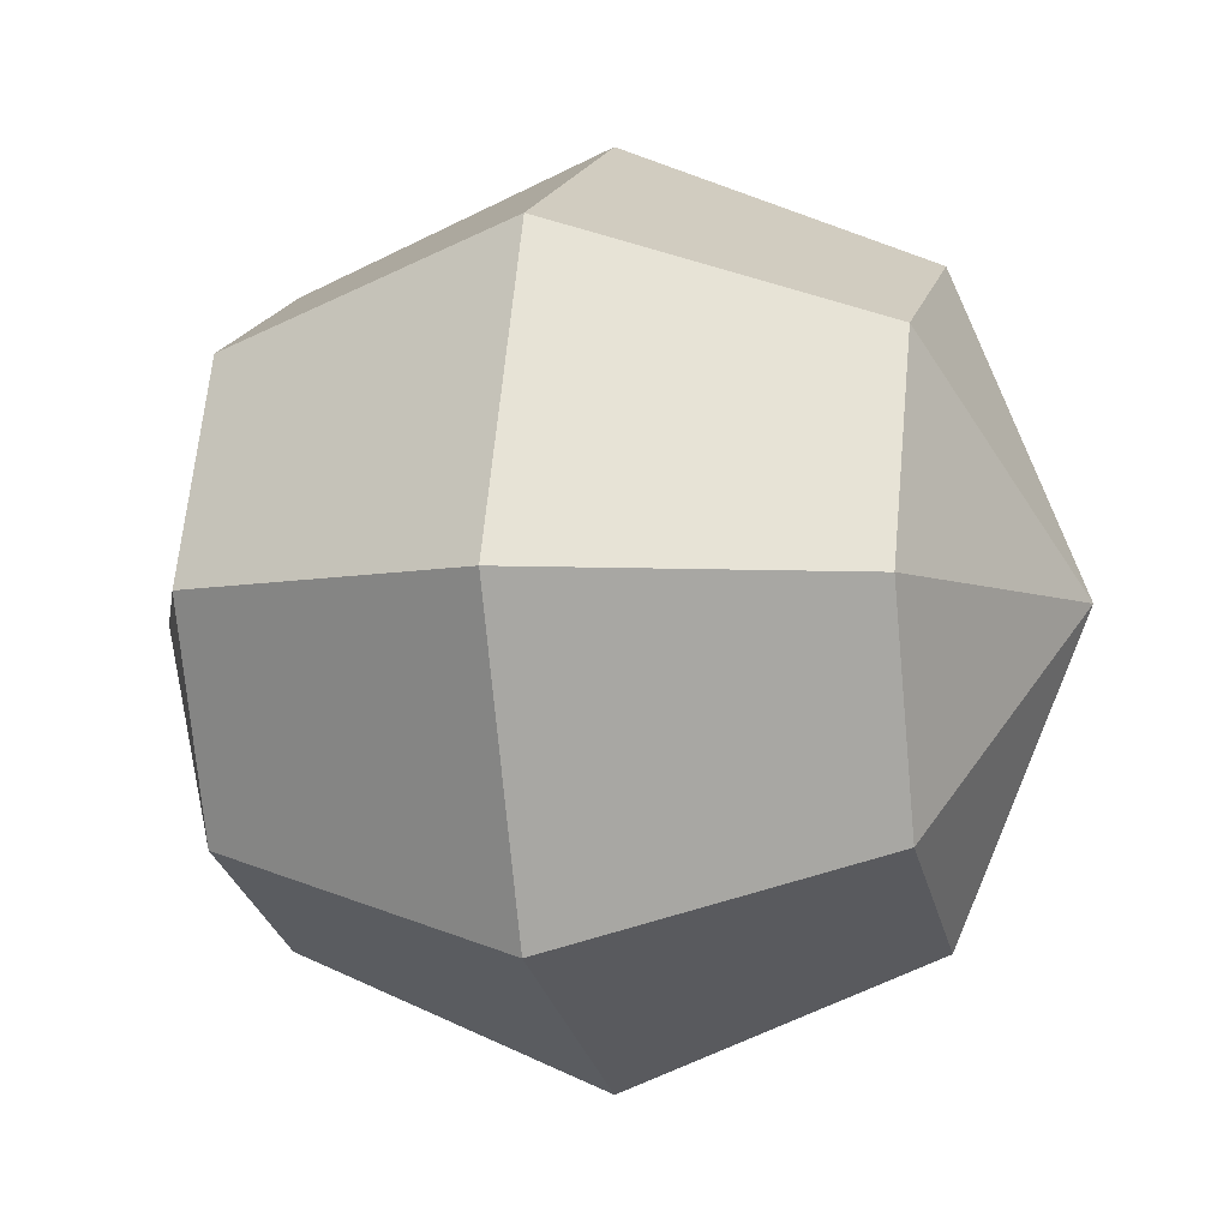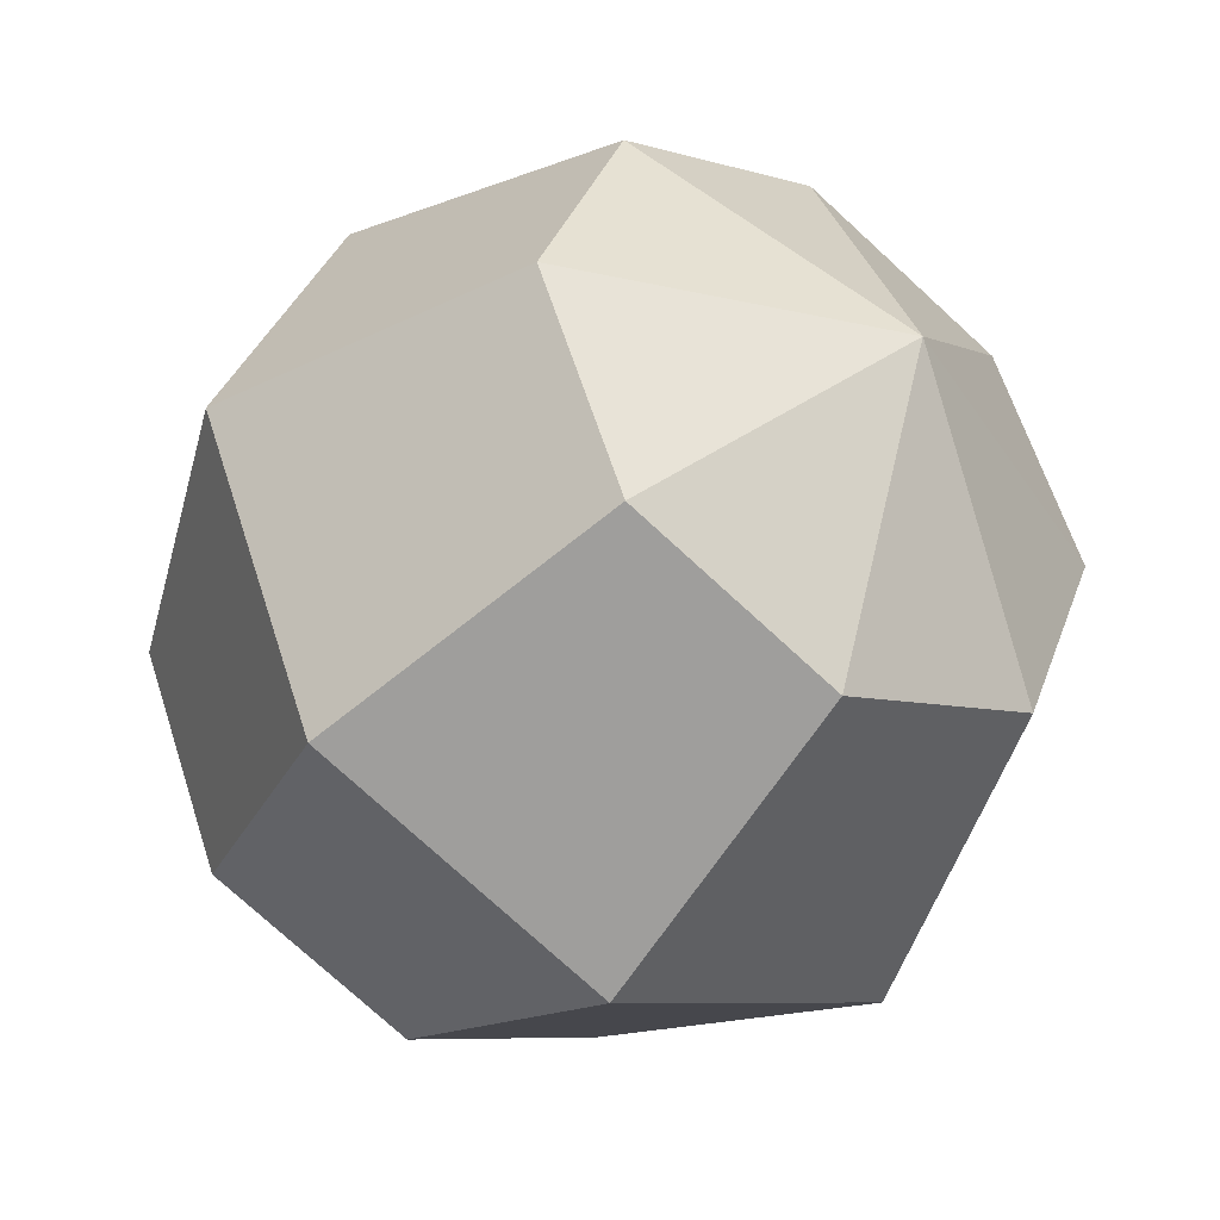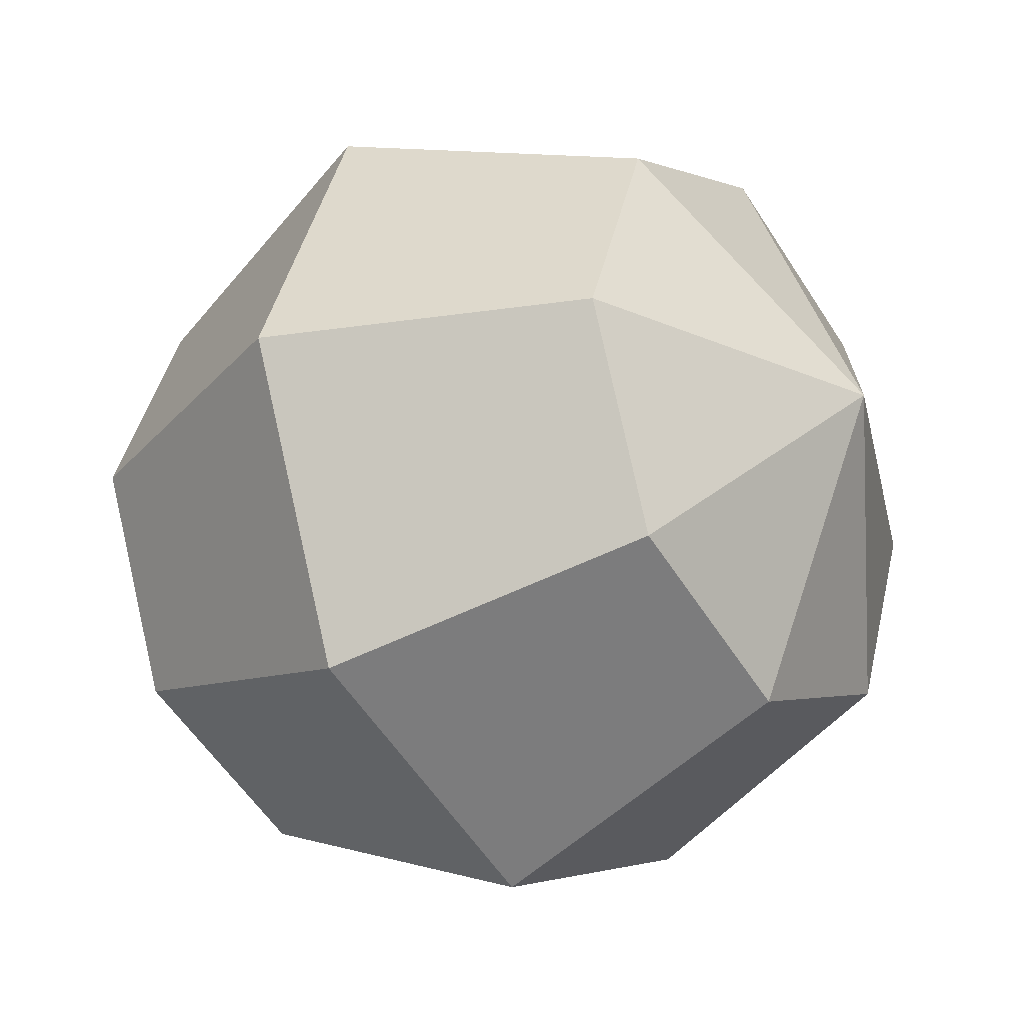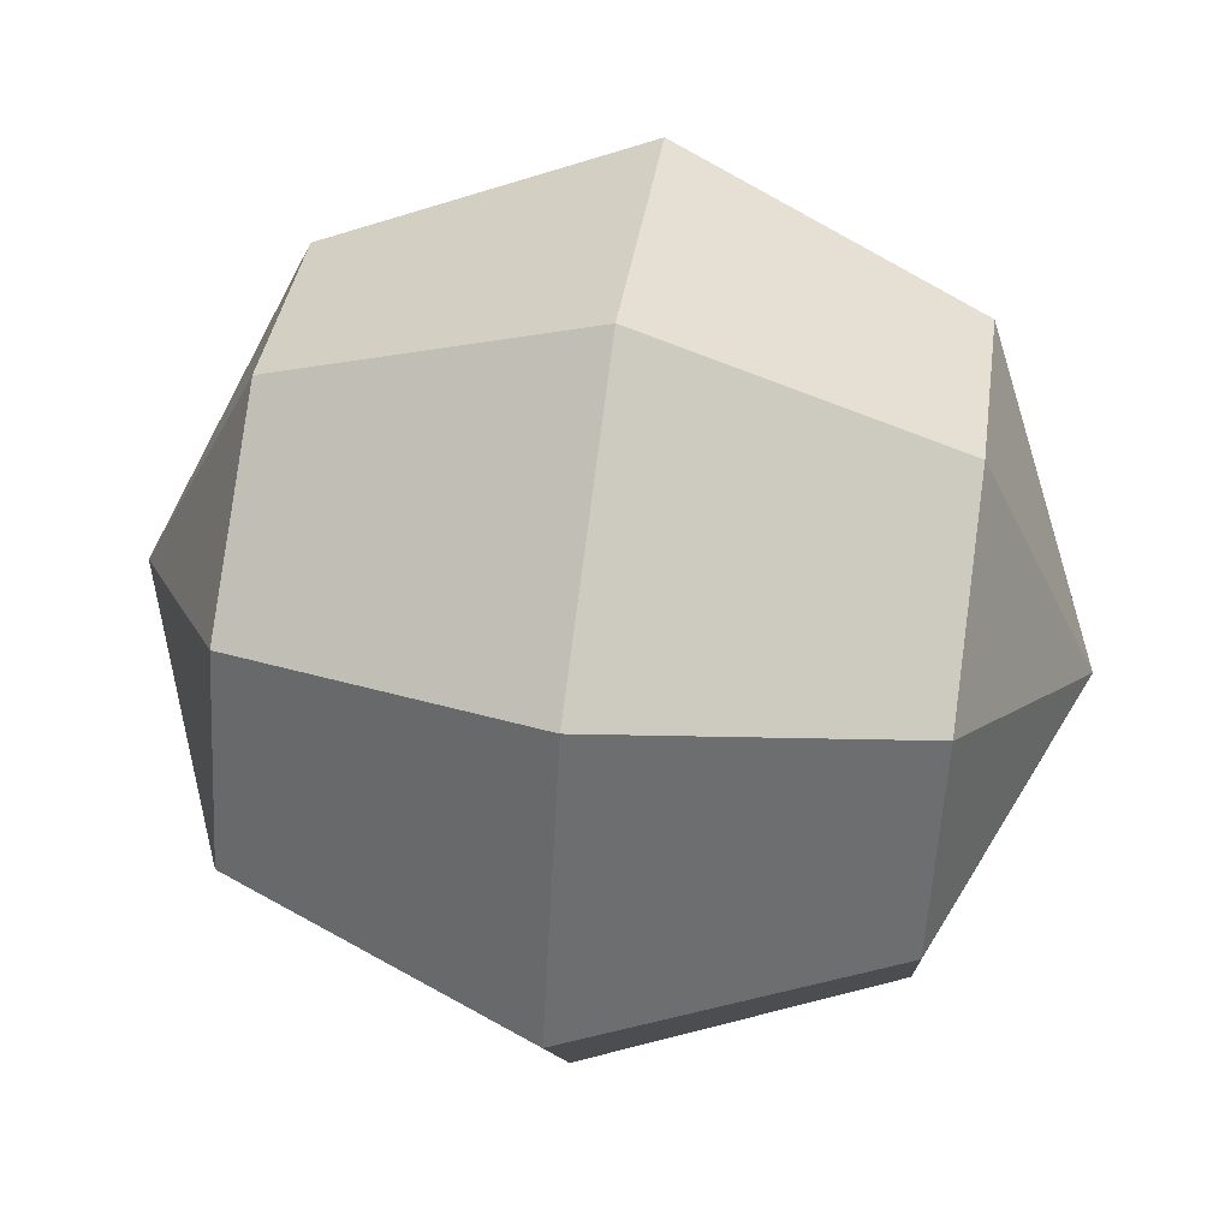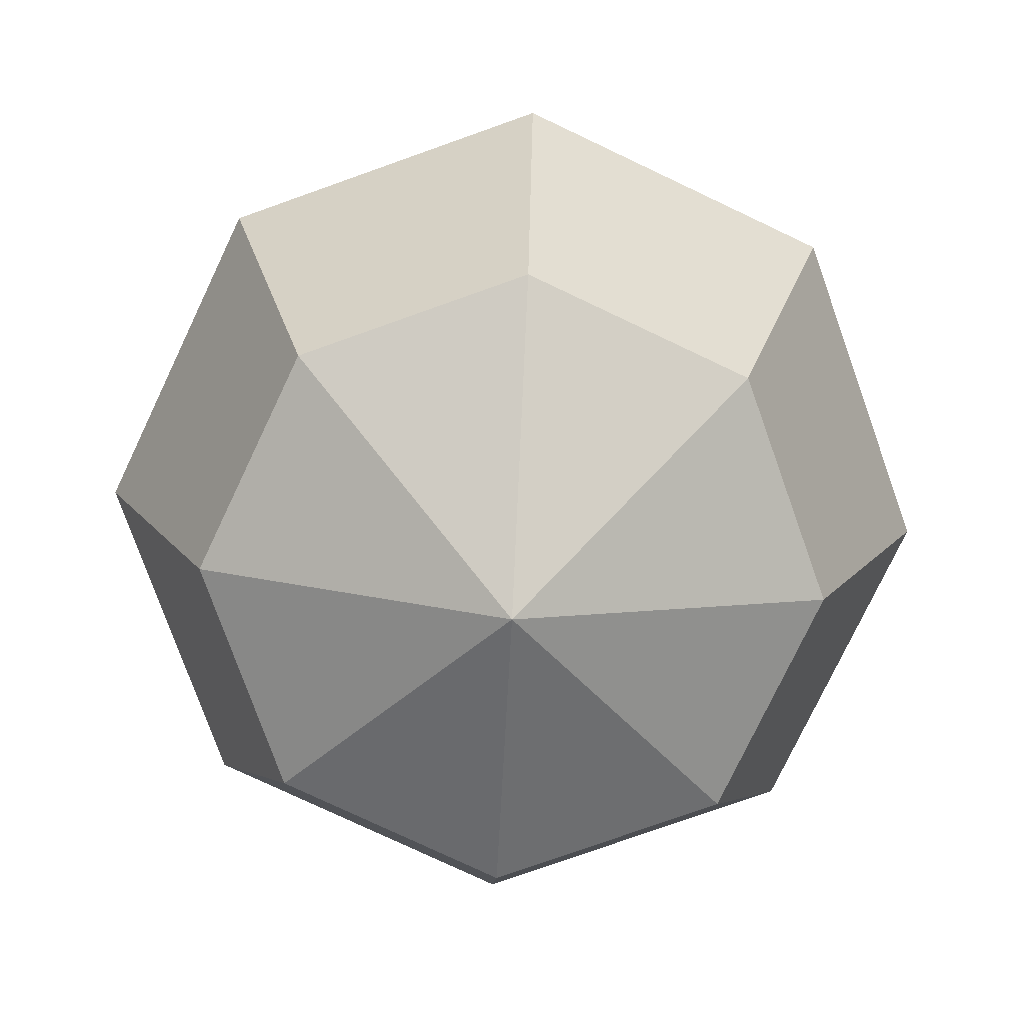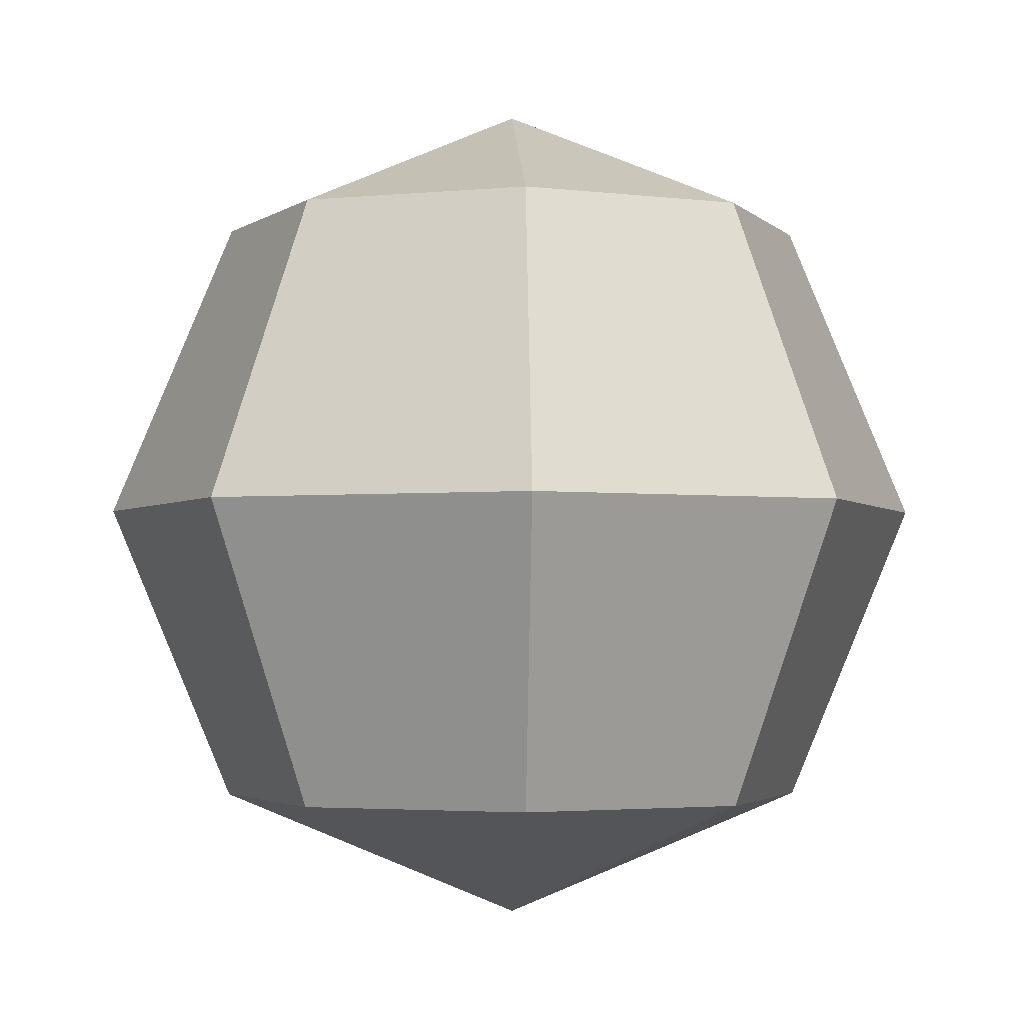
<metadata>
{"format":"obj","ext":"obj","renderer":"f3d","projection":"perspective","resolution":1024,"background":"white","views":[{"elev":-5.2,"azim":-75.9,"up":"+Z"},{"elev":-41.4,"azim":-37.1,"up":"+Z"},{"elev":-28.5,"azim":124.8,"up":"+Z"},{"elev":57.6,"azim":-81.9,"up":"+Z"},{"elev":-76.6,"azim":-2.9,"up":"+Y"},{"elev":-2.6,"azim":132.5,"up":"+Y"}]}
</metadata>
<code>
v  -0.0312 1.747 0.0107
v  -0.0312 1.235 -1.224
v  -0.9045 1.235 -0.8626
v  -1.266 1.235 0.0107
v  -0.9045 1.235 0.884
v  -0.0312 1.235 1.246
v  0.842 1.235 0.884
v  1.204 1.235 0.0107
v  0.842 1.235 -0.8626
v  -1.266 0 -1.224
v  -0.0312 0 -1.736
v  -1.778 0 0.0107
v  -1.266 0 1.246
v  -0.0312 0 1.757
v  1.204 0 1.246
v  1.715 0 0.0107
v  1.204 0 -1.224
v  -0.9045 -1.235 -0.8626
v  -0.0312 -1.235 -1.224
v  -1.266 -1.235 0.0107
v  -0.9045 -1.235 0.884
v  -0.0312 -1.235 1.246
v  0.842 -1.235 0.884
v  1.204 -1.235 0.0107
v  0.842 -1.235 -0.8626
v  -0.0312 -1.747 0.0107
g Sphere001
f 1 2 3
f 1 3 4
f 1 4 5
f 1 5 6
f 1 6 7
f 1 7 8
f 1 8 9
f 1 9 2
f 10 3 2
f 2 11 10
f 12 4 3
f 3 10 12
f 13 5 4
f 4 12 13
f 14 6 5
f 5 13 14
f 15 7 6
f 6 14 15
f 16 8 7
f 7 15 16
f 17 9 8
f 8 16 17
f 11 2 9
f 9 17 11
f 18 10 11
f 11 19 18
f 20 12 10
f 10 18 20
f 21 13 12
f 12 20 21
f 22 14 13
f 13 21 22
f 23 15 14
f 14 22 23
f 24 16 15
f 15 23 24
f 25 17 16
f 16 24 25
f 19 11 17
f 17 25 19
f 26 18 19
f 26 20 18
f 26 21 20
f 26 22 21
f 26 23 22
f 26 24 23
f 26 25 24
f 26 19 25

</code>
